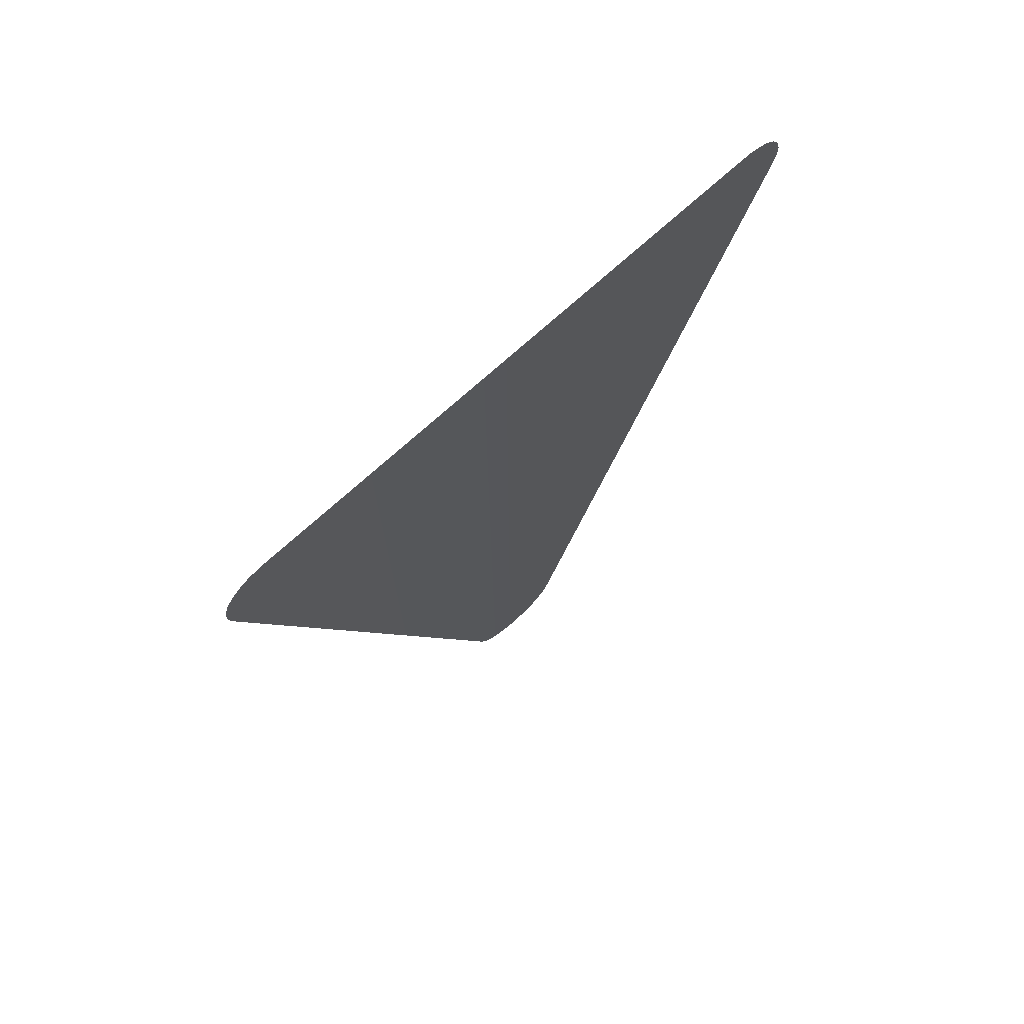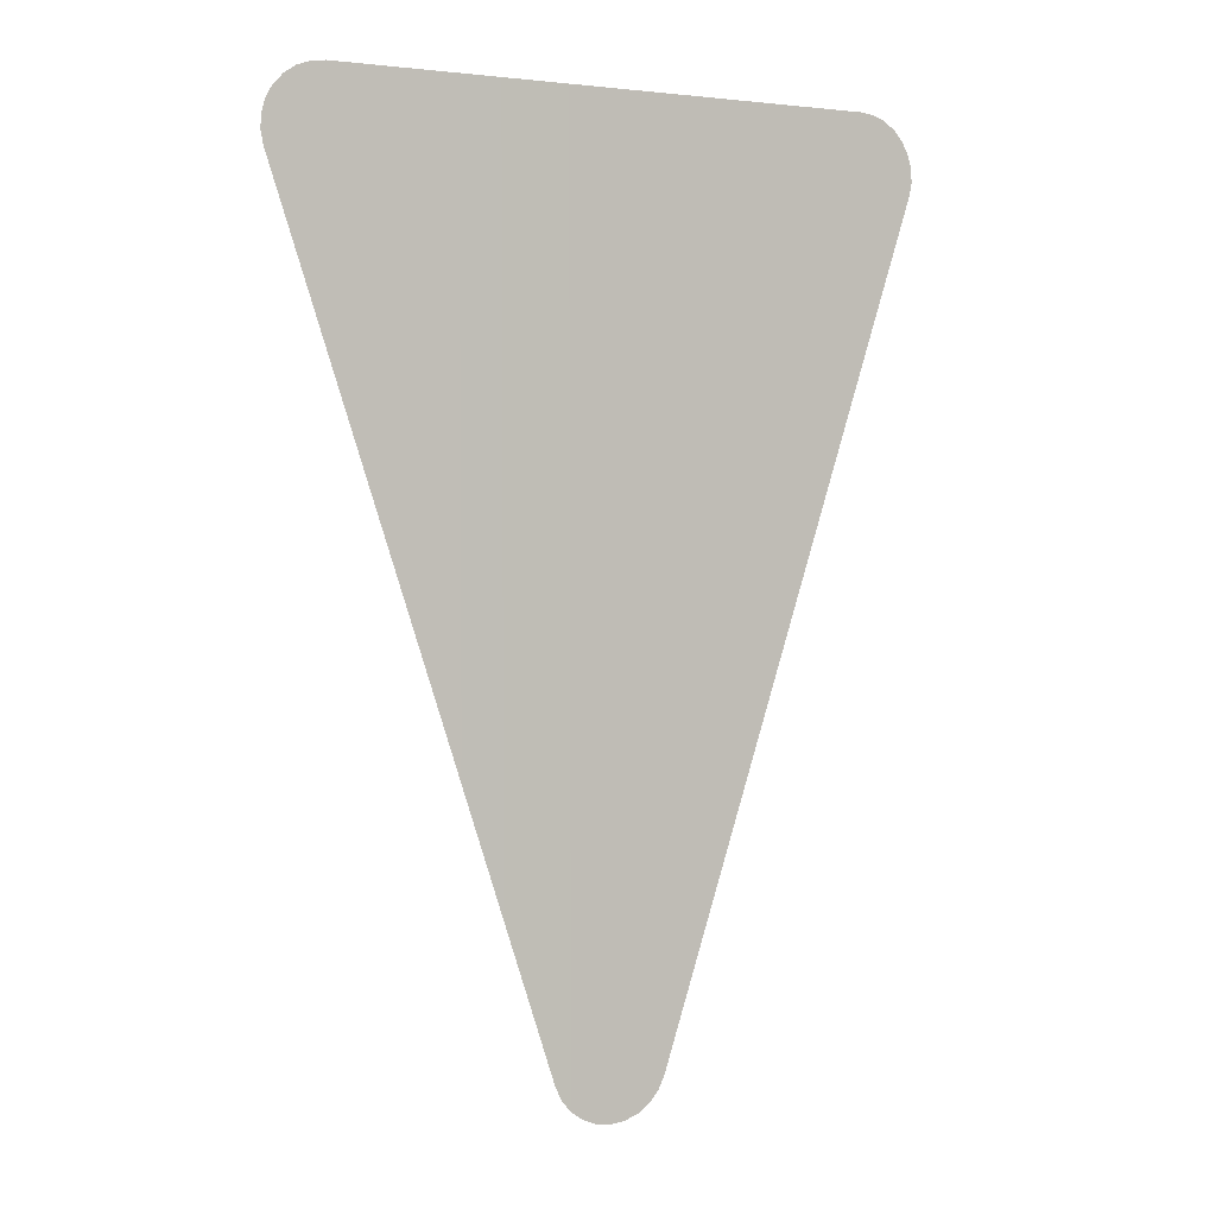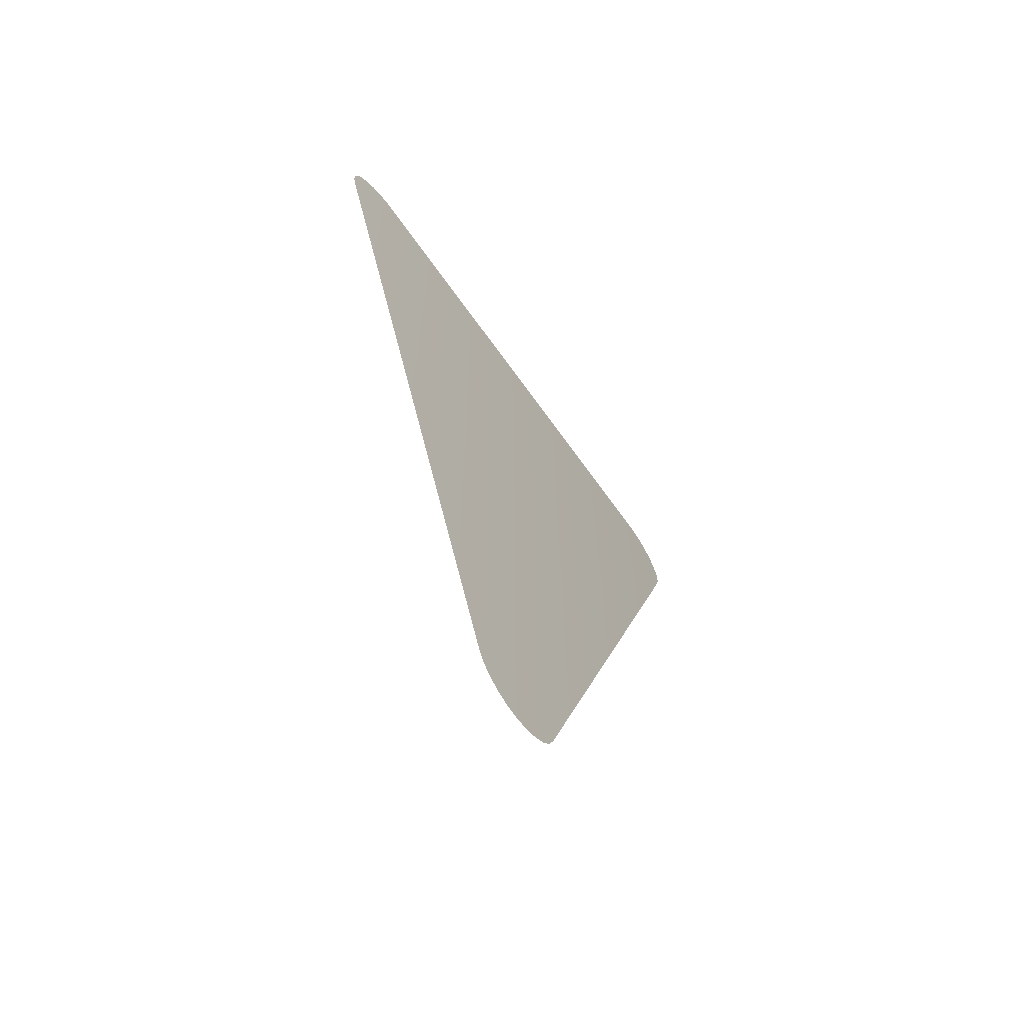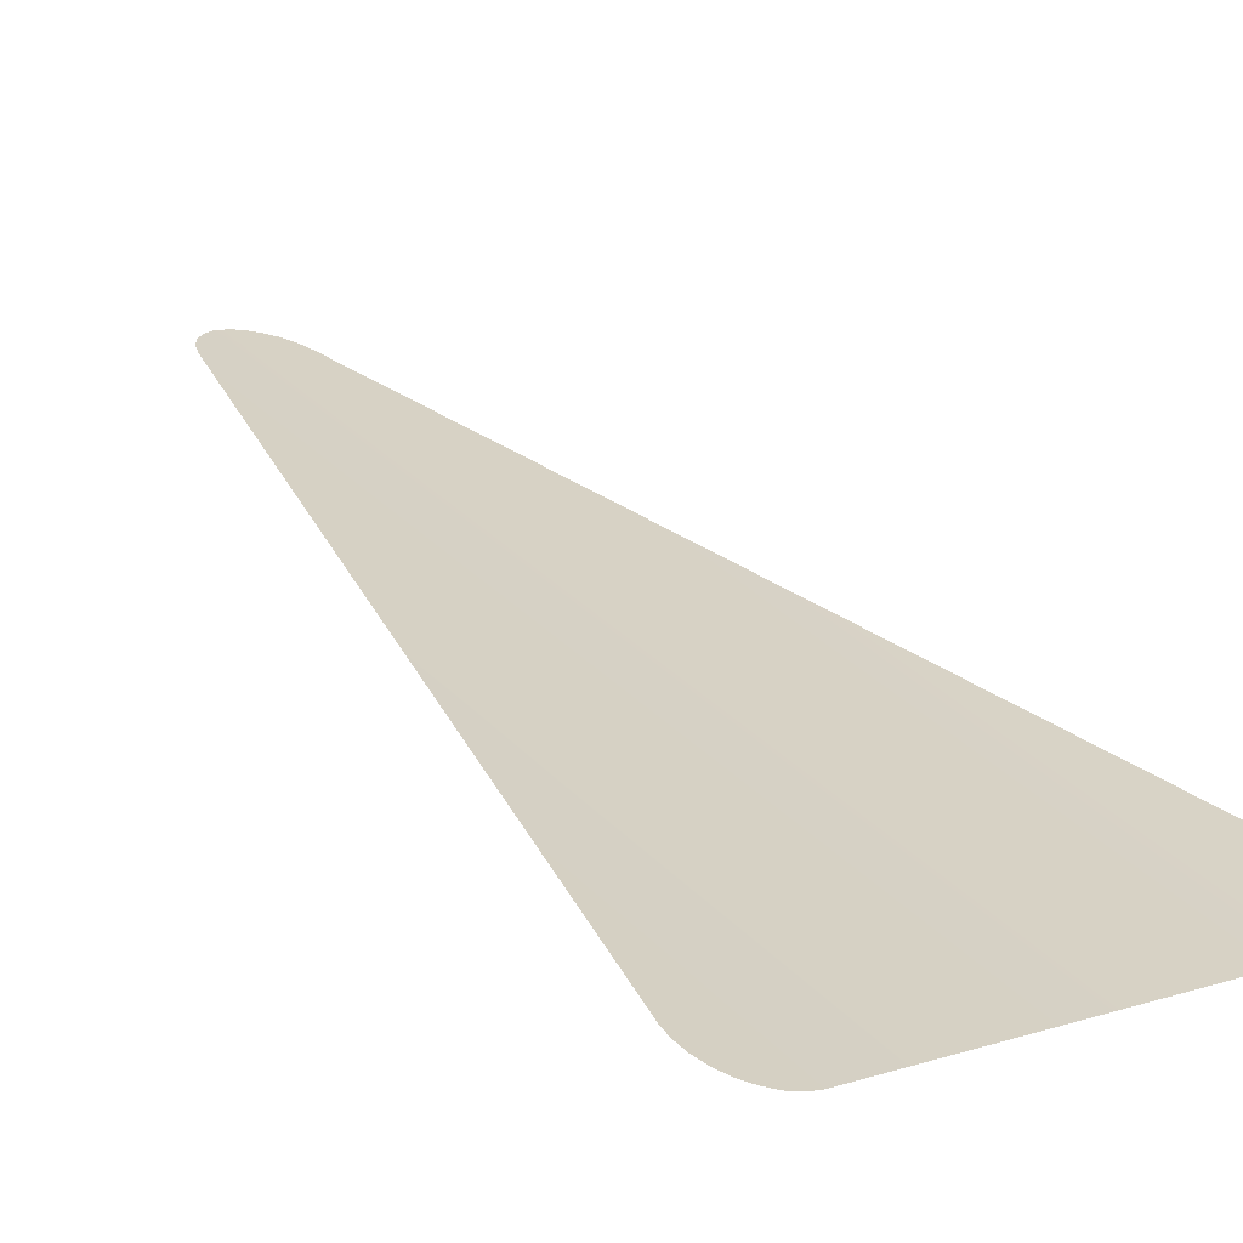
<metadata>
{"format":"obj","ext":"obj","renderer":"f3d","projection":"perspective","resolution":1024,"background":"white","views":[{"elev":73.0,"azim":-64.6,"up":"+Z"},{"elev":1.2,"azim":-49.5,"up":"+Z"},{"elev":-67.3,"azim":-77.0,"up":"+Z"},{"elev":39.3,"azim":-39.8,"up":"+Y"}]}
</metadata>
<code>
v -0.01571 -0.0411 0.05597
v -0.01577 -0.04108 0.05598
v -0.01566 -0.04112 0.05582
v -0.01558 -0.04115 0.05588
v -0.01562 -0.04113 0.05592
v -0.01562 -0.04113 0.05592
v -0.01566 -0.04112 0.05582
v -0.01566 -0.04112 0.05582
v -0.01566 -0.04112 0.05595
v -0.01566 -0.04112 0.05595
v -0.01571 -0.0411 0.05597
v -0.01554 -0.04117 0.05571
v -0.01554 -0.04117 0.05577
v -0.01554 -0.04117 0.05577
v -0.01566 -0.04112 0.05582
v -0.01566 -0.04112 0.05582
v -0.01555 -0.04116 0.05582
v -0.01555 -0.04116 0.05582
v -0.01558 -0.04115 0.05588
v -0.01678 -0.04067 0.05199
v -0.01673 -0.0407 0.05201
v -0.01684 -0.04065 0.05215
v -0.01673 -0.0407 0.05201
v -0.01668 -0.04072 0.05205
v -0.01684 -0.04065 0.05215
v -0.01664 -0.04073 0.0521
v -0.01664 -0.04073 0.0521
v -0.01662 -0.04074 0.05215
v -0.01706 -0.04056 0.05215
v -0.01703 -0.04057 0.0521
v -0.01684 -0.04065 0.05215
v -0.017 -0.04059 0.05205
v -0.017 -0.04059 0.05205
v -0.01695 -0.04061 0.05201
v -0.01695 -0.04061 0.05201
v -0.0169 -0.04063 0.05199
v -0.0169 -0.04063 0.05199
v -0.01684 -0.04065 0.05215
v -0.01684 -0.04065 0.05215
v -0.01684 -0.04065 0.05198
v -0.01684 -0.04065 0.05198
v -0.01678 -0.04067 0.05199
v -0.01811 -0.0401 0.05582
v -0.01812 -0.0401 0.05577
v -0.01812 -0.0401 0.05577
v -0.018 -0.04015 0.05582
v -0.018 -0.04015 0.05582
v -0.01812 -0.04009 0.05571
v -0.0179 -0.0402 0.05598
v -0.01795 -0.04017 0.05597
v -0.01795 -0.04017 0.05597
v -0.018 -0.04015 0.05582
v -0.018 -0.04015 0.05595
v -0.018 -0.04015 0.05595
v -0.01804 -0.04013 0.05592
v -0.01804 -0.04013 0.05592
v -0.018 -0.04015 0.05582
v -0.018 -0.04015 0.05582
v -0.018 -0.04015 0.05582
v -0.01808 -0.04011 0.05588
v -0.01808 -0.04011 0.05588
v -0.01811 -0.0401 0.05582
v -0.01812 -0.04009 0.05571
v -0.01811 -0.0401 0.05565
v -0.018 -0.04015 0.05582
v -0.018 -0.04015 0.05582
v -0.01706 -0.04056 0.05215
v -0.0179 -0.0402 0.05598
v -0.01684 -0.04065 0.05215
v -0.01577 -0.04108 0.05598
v -0.01662 -0.04074 0.05215
v -0.01566 -0.04112 0.05582
v -0.01555 -0.04116 0.05565
v -0.01555 -0.04116 0.05565
v -0.01554 -0.04117 0.05571
f 1 2 3
f 4 5 8
f 6 9 8
f 7 10 11
f 12 14 15
f 13 17 16
f 15 18 19
f 20 21 22
f 23 24 25
f 24 27 25
f 25 26 28
f 29 30 31
f 30 32 31
f 31 33 34
f 35 36 39
f 37 40 39
f 38 41 42
f 43 45 46
f 44 48 47
f 49 51 52
f 50 53 52
f 54 55 57
f 56 61 58
f 59 60 62
f 63 64 65
f 64 67 66
f 66 67 68
f 67 69 68
f 68 69 70
f 69 71 70
f 70 71 72
f 71 73 72
f 72 74 75

</code>
